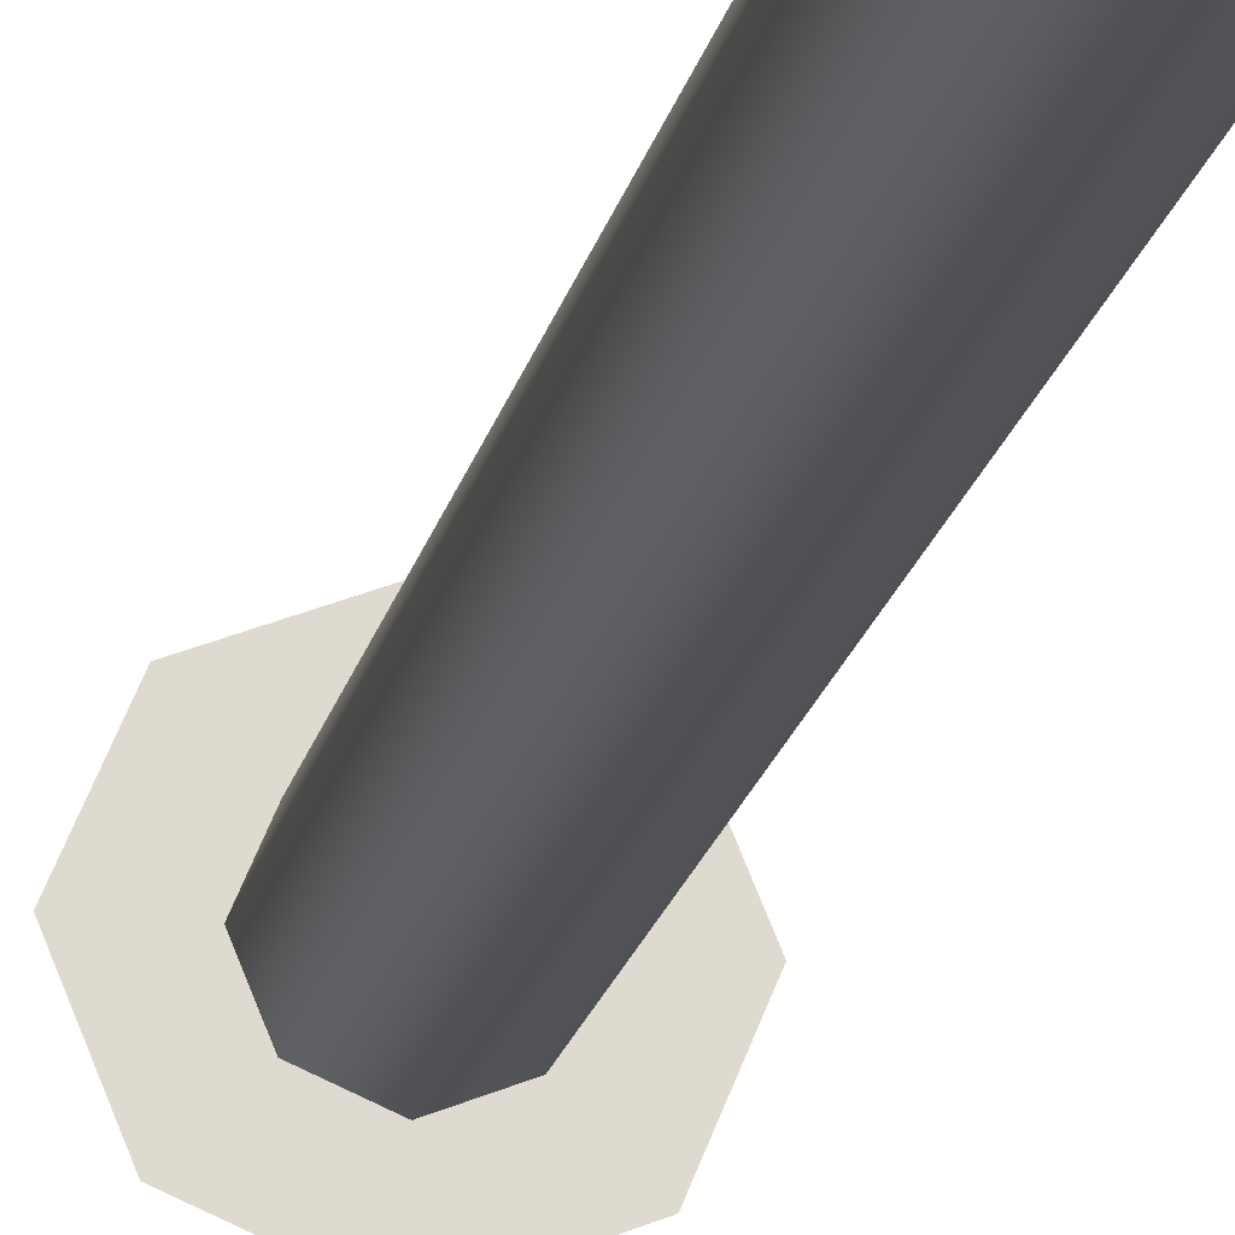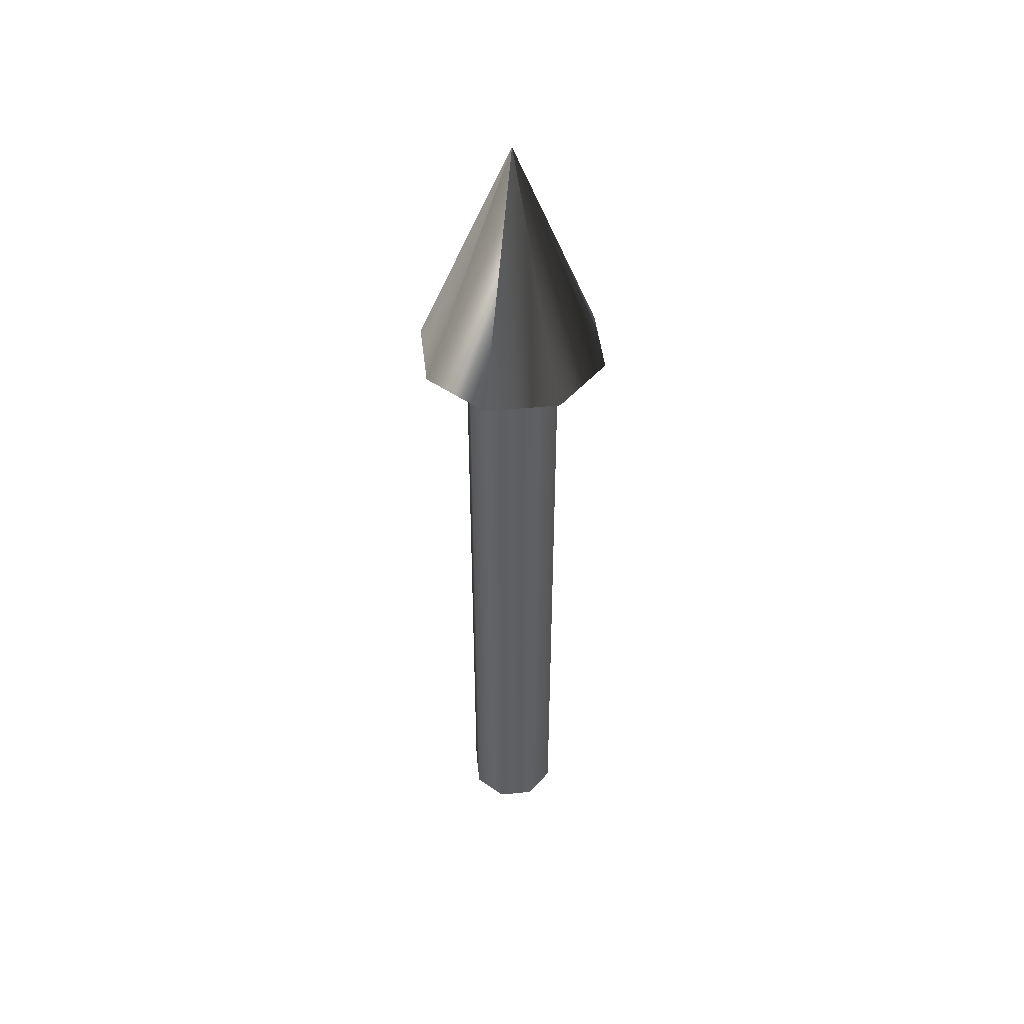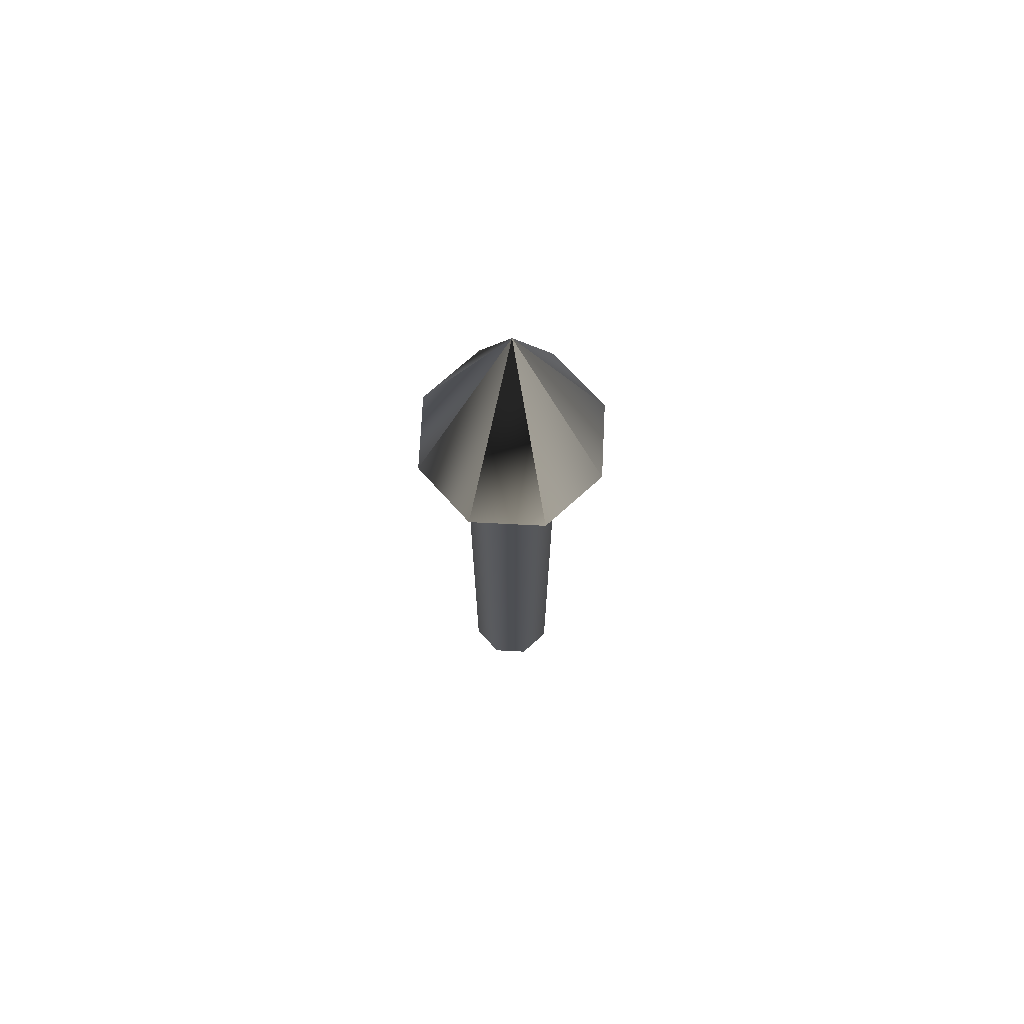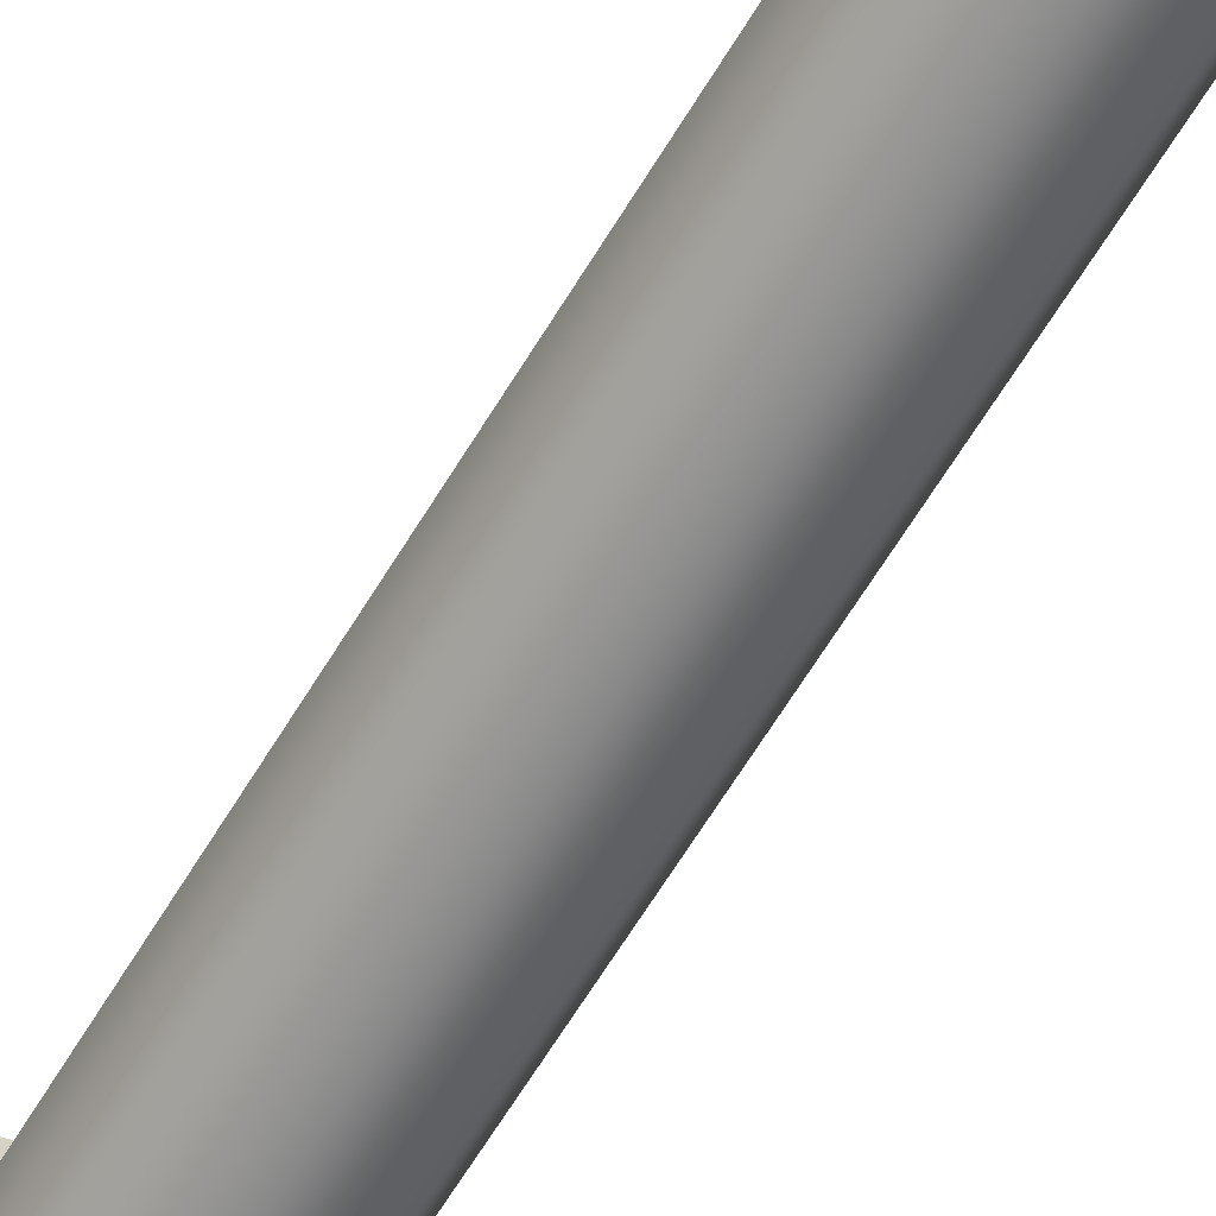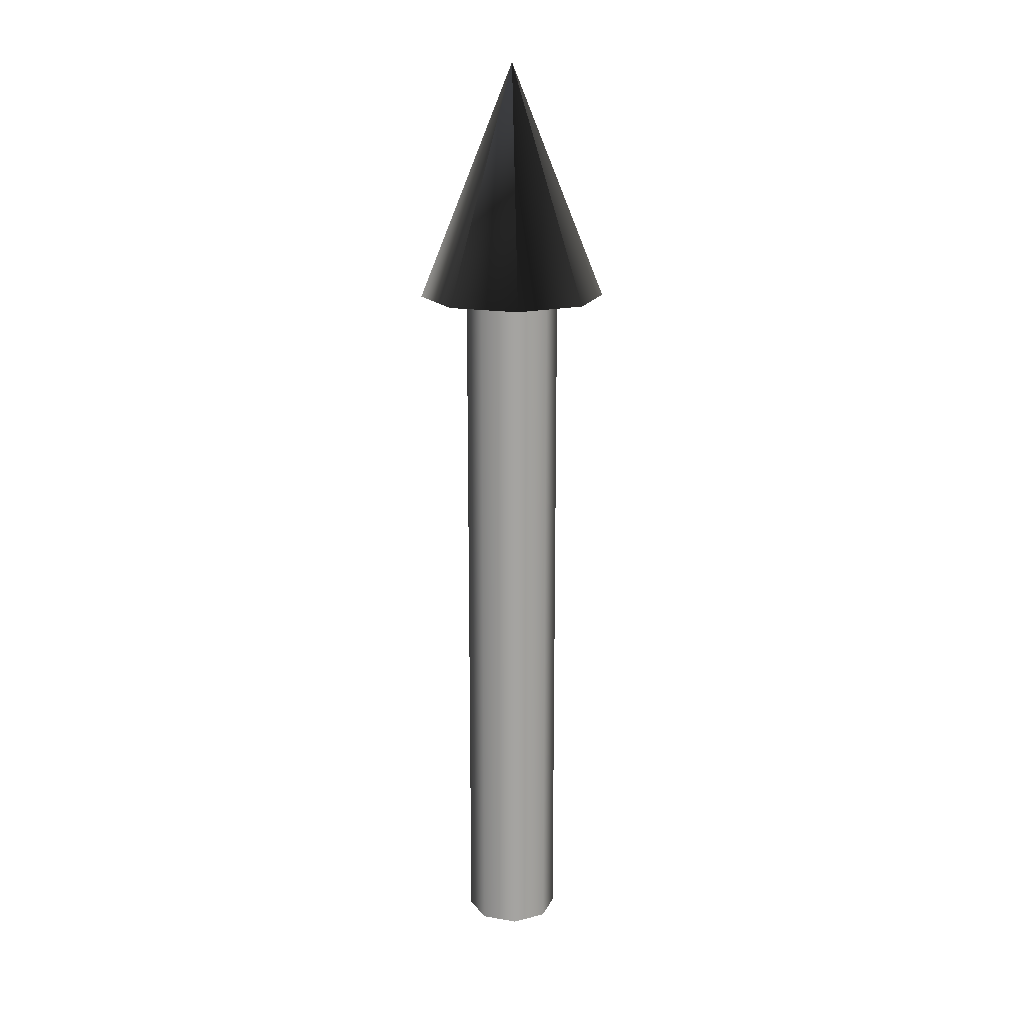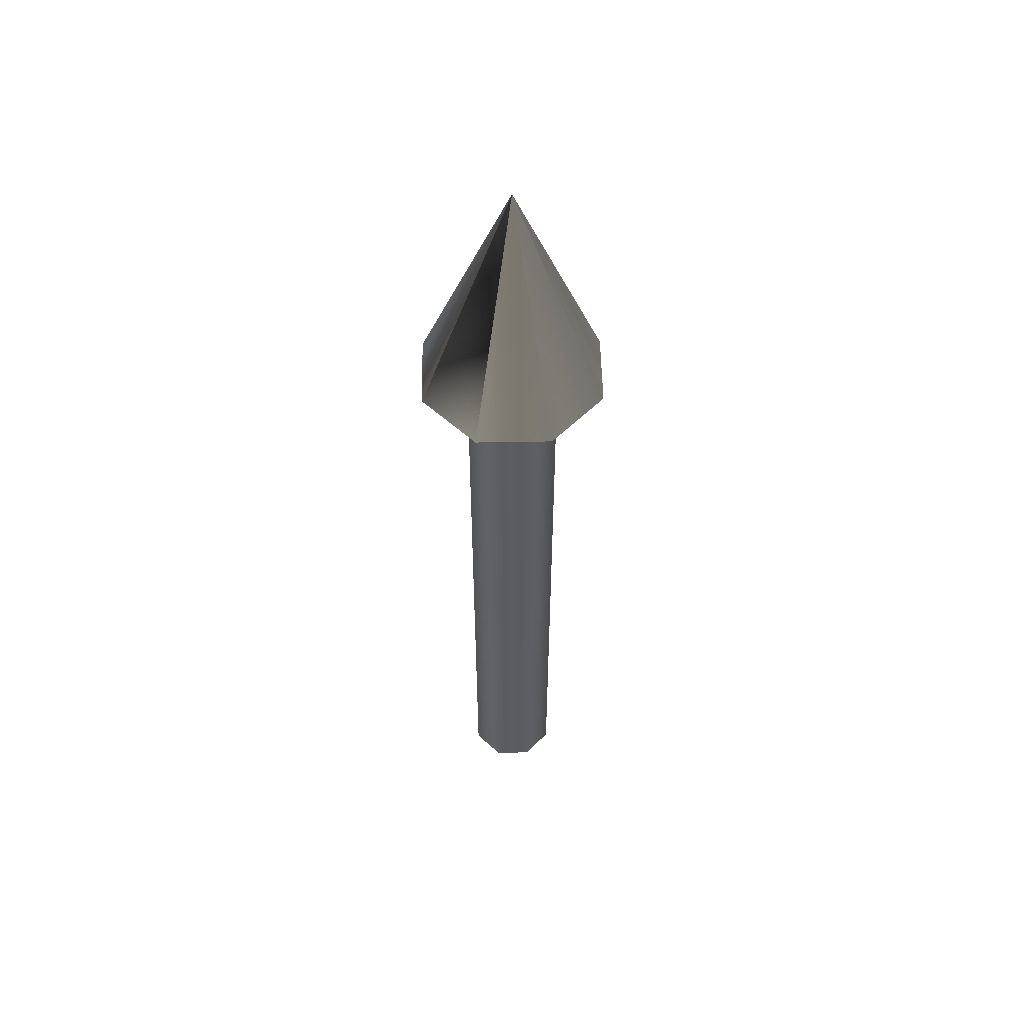
<metadata>
{"format":"obj","ext":"obj","renderer":"f3d","projection":"perspective","resolution":1024,"background":"white","views":[{"elev":-19.9,"azim":167.7,"up":"+Y"},{"elev":46.8,"azim":105.9,"up":"+Z"},{"elev":72.3,"azim":-109.6,"up":"+Z"},{"elev":-62.7,"azim":149.2,"up":"+Y"},{"elev":17.1,"azim":-93.6,"up":"+Z"},{"elev":54.5,"azim":-68.6,"up":"+Z"}]}
</metadata>
<code>
g cylinder
v 0.015 0 0.075
v 0.01061 0.01061 0.075
v 0 0.015 0.075
v -0.01061 0.01061 0.075
v -0.015 0 0.075
v -0.01061 -0.01061 0.075
v -0 -0.015 0.075
v 0.01061 -0.01061 0.075
v 0.015 0 -0.15
v 0.01061 0.01061 -0.15
v 0 0.015 -0.15
v -0.01061 0.01061 -0.15
v -0.015 0 -0.15
v -0.01061 -0.01061 -0.15
v -0 -0.015 -0.15
v 0.01061 -0.01061 -0.15
v 0 0 -0.15
f 1 9 10 2
f 2 10 11 3
f 3 11 12 4
f 4 12 13 5
f 5 13 14 6
f 6 14 15 7
f 7 15 16 8
f 8 16 9 1
f 17 10 9
f 17 11 10
f 17 12 11
f 17 13 12
f 17 14 13
f 17 15 14
f 17 16 15
f 17 9 16
g cone
v 0 0 0.15
v 0.03 0 0.075
v 0.02121 0.02121 0.075
v 0 0.03 0.075
v -0.02121 0.02121 0.075
v -0.03 0 0.075
v -0.02121 -0.02121 0.075
v -0 -0.03 0.075
v 0.02121 -0.02121 0.075
v 0 0 0.075
f 18 19 20
f 18 20 21
f 18 21 22
f 18 22 23
f 18 23 24
f 18 24 25
f 18 25 26
f 18 26 19
f 26 20 19
f 26 21 20
f 26 22 21
f 26 23 22
f 26 24 23
f 26 25 24
f 26 26 25
f 26 19 26

</code>
